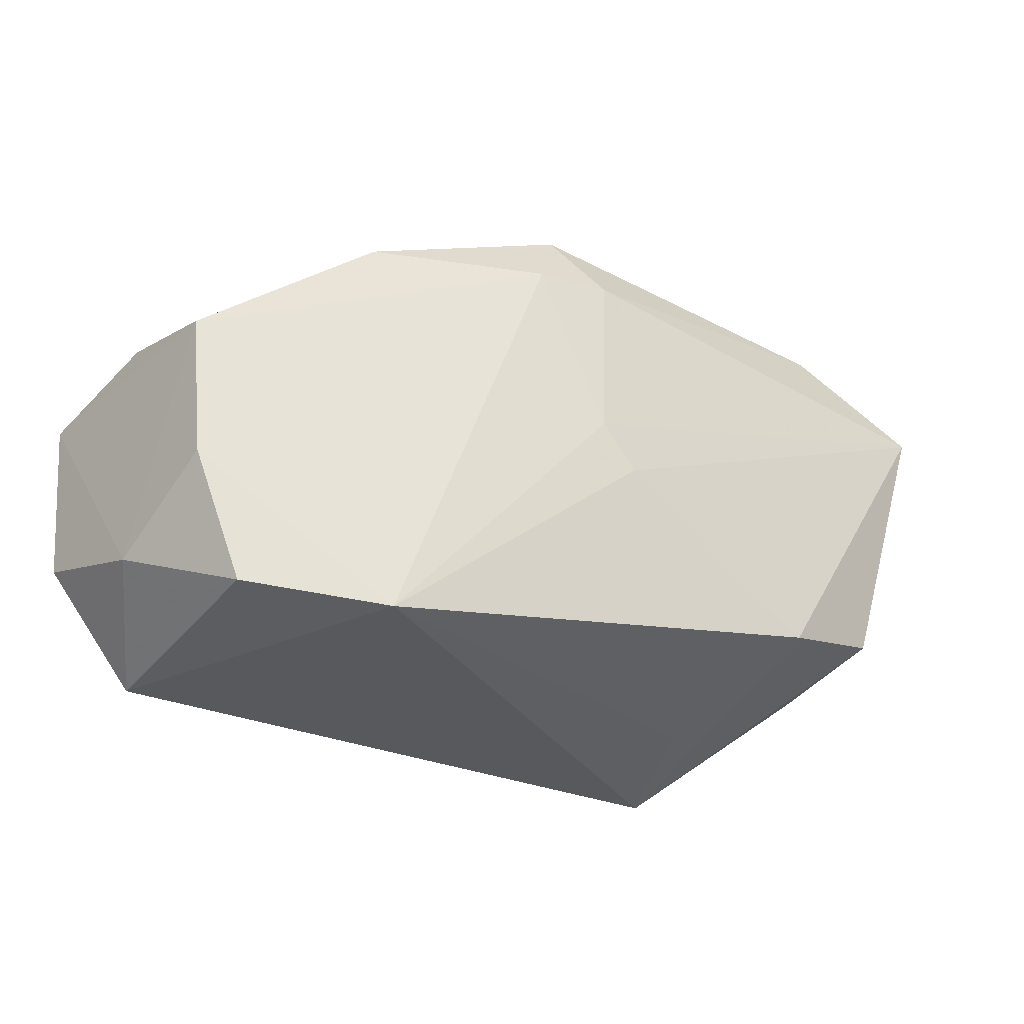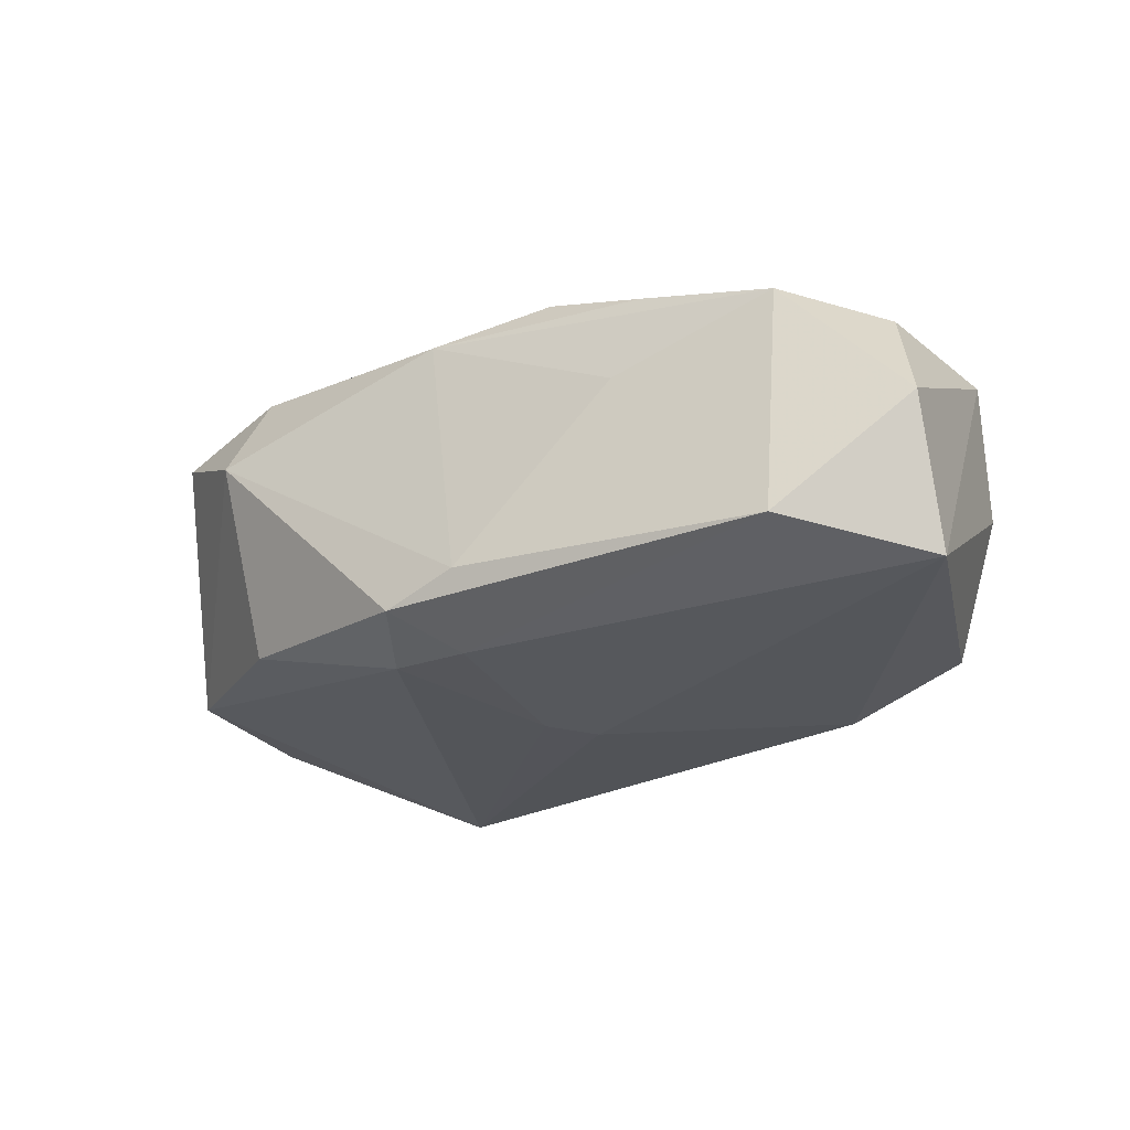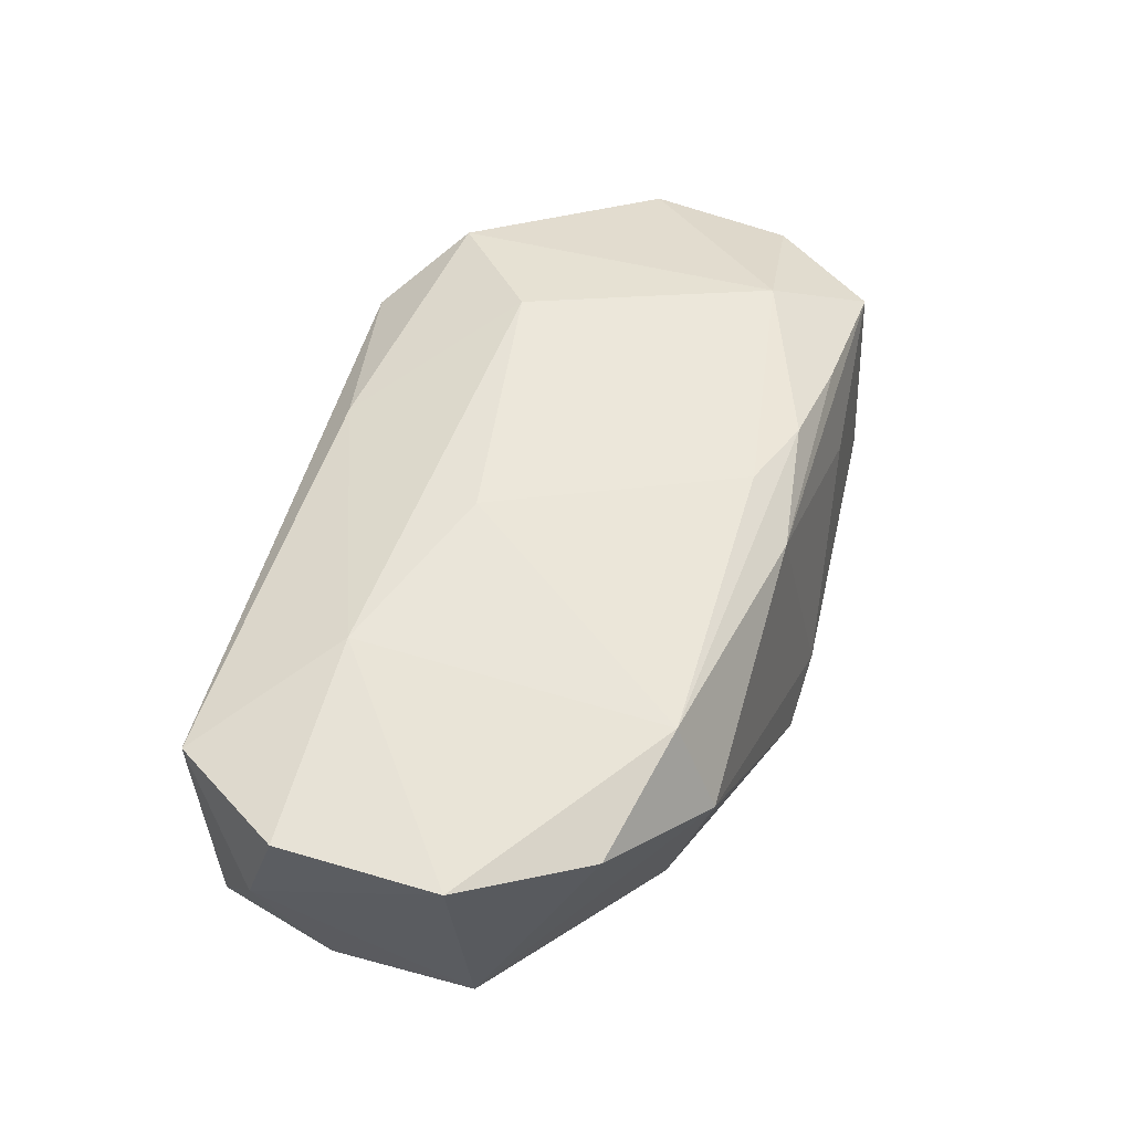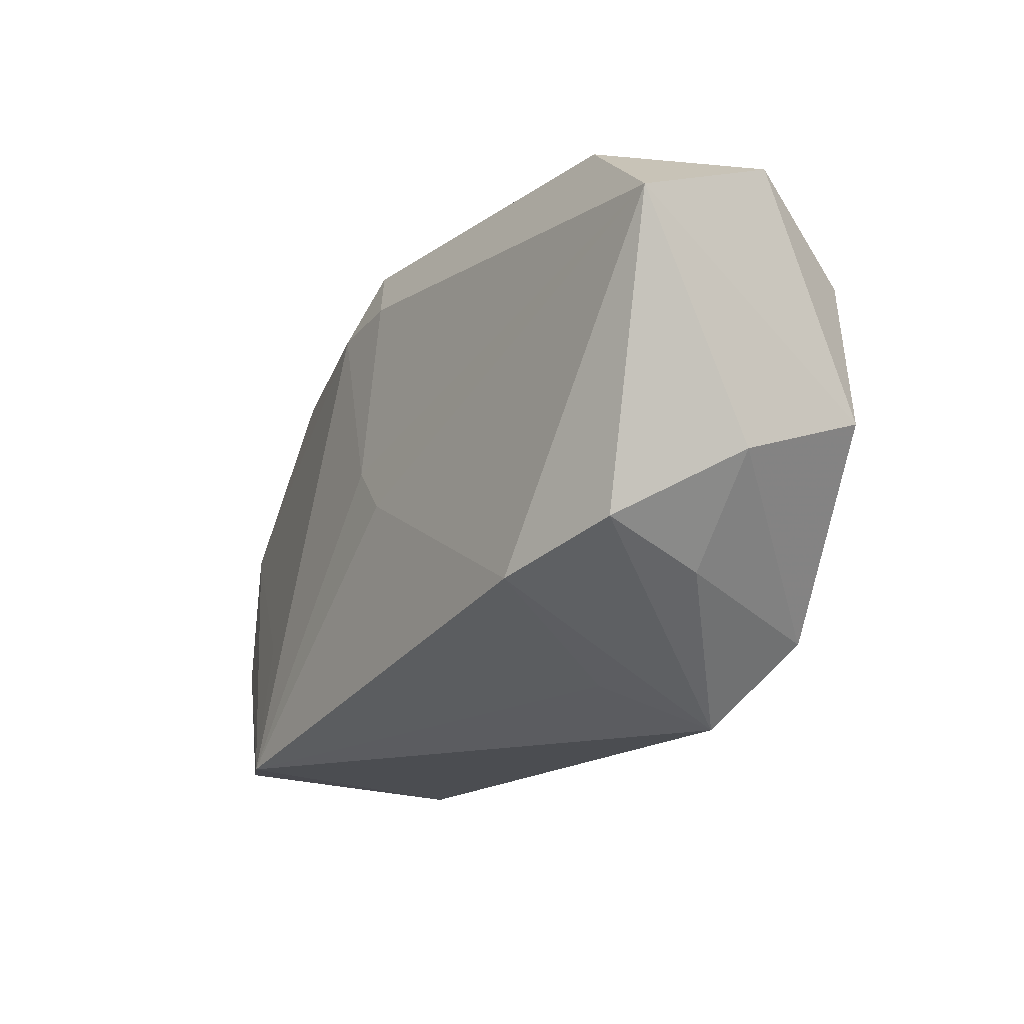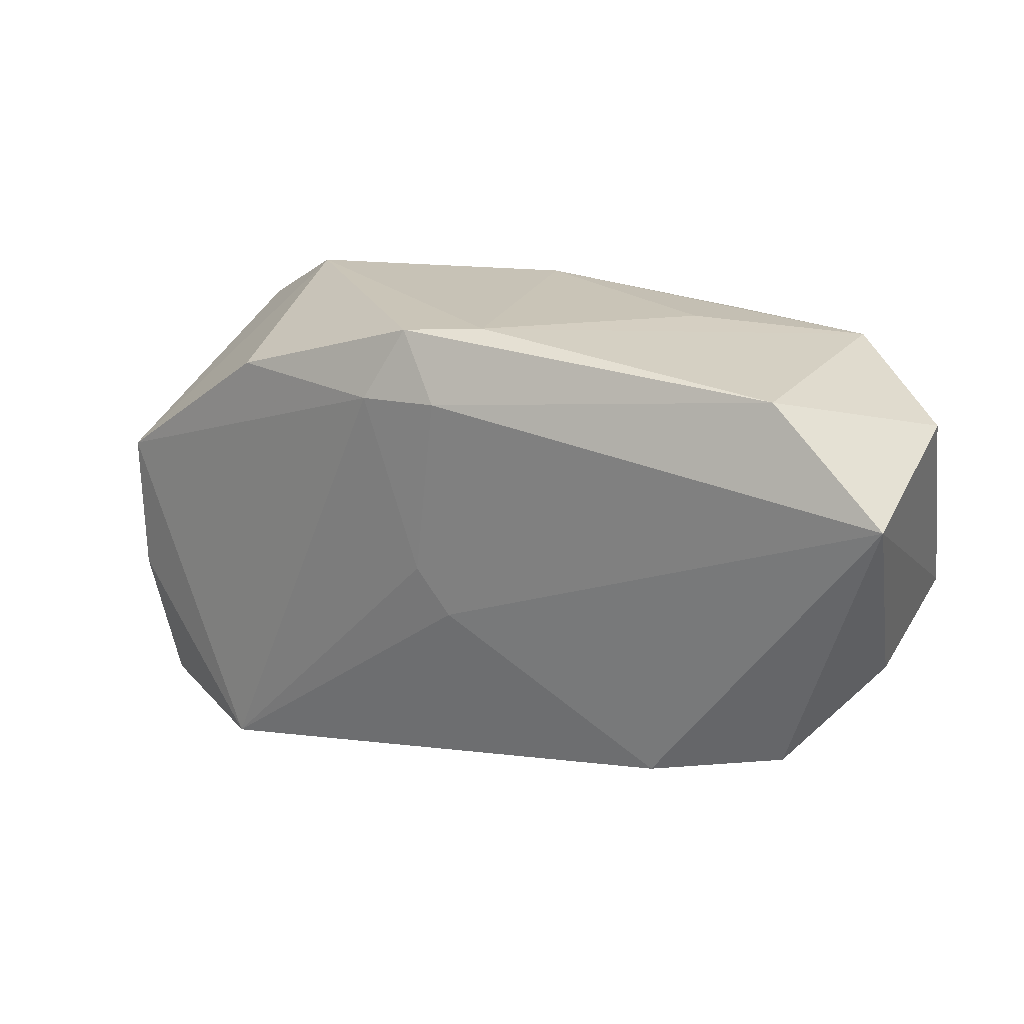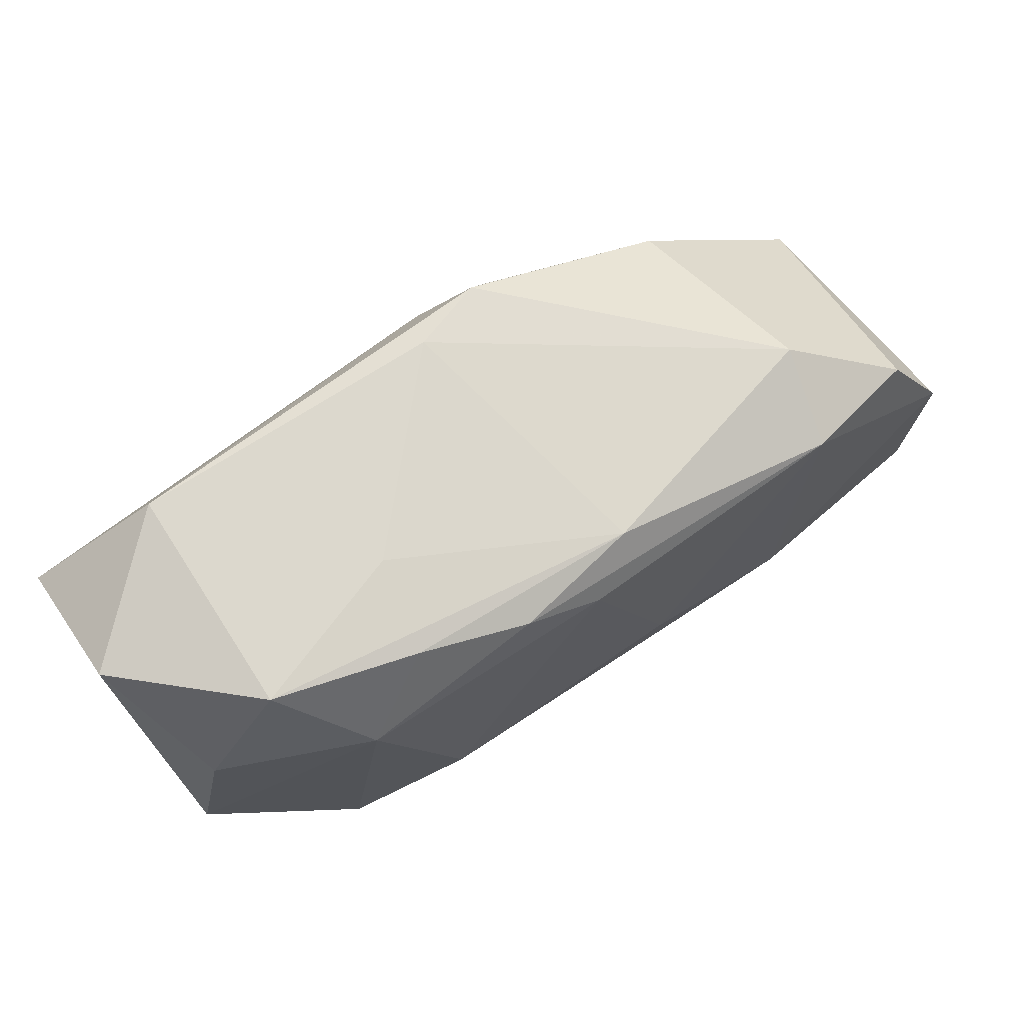
<metadata>
{"format":"obj","ext":"obj","renderer":"f3d","projection":"perspective","resolution":1024,"background":"white","views":[{"elev":-29.8,"azim":144.2,"up":"+Y"},{"elev":-24.2,"azim":-151.3,"up":"+Z"},{"elev":55.2,"azim":104.3,"up":"+Z"},{"elev":-15.6,"azim":-122.9,"up":"+Y"},{"elev":28.3,"azim":-151.8,"up":"+Y"},{"elev":68.8,"azim":-35.1,"up":"+Y"}]}
</metadata>
<code>
v -0.02138 -0.0123 -0.01484
v 0.03956 0.001262 0.01315
v 0.03285 -0.02102 -0.009931
v -0.02356 0.01321 0.01399
v -0.03929 0.01494 -0.01372
v -0.003568 -0.01985 0.01112
v 0.03741 0.002242 -0.007915
v 0.03865 -0.01245 0.01271
v -0.00224 0.02296 -0.009825
v -0.03755 -0.003762 -0.002952
v 0.006887 0.0164 -0.01431
v -0.01617 -0.007715 0.01471
v 0.02424 0.01856 0.007014
v -0.0383 -0.0001861 0.007559
v 0.004117 0.0224 -0.012
v -0.03223 -0.009299 -0.01231
v -0.03588 0.01227 0.00818
v 0.03368 0.01171 0.01204
v -0.02937 0.02108 0.008408
v 0.002305 0.01952 0.01272
v 0.02199 -0.02217 -0.01507
v 0.001202 0.001818 -0.0156
v 0.02253 0.01482 0.01467
v -0.001916 0.01577 0.0153
v -0.01739 0.01986 0.01163
v 0.02222 -0.01018 -0.01354
v -0.01662 -0.0189 -0.002387
v 0.03666 -0.01027 -0.008889
v 0.03751 -0.0159 0.001192
v -2.905e-05 0.01738 -0.01463
v -0.02604 -0.0155 0.01134
v -0.02866 0.0224 -0.01084
v 0.02208 0.01481 -0.01001
v -0.001967 -0.001926 -0.01573
v -0.03072 -0.01219 -0.002943
v -0.0394 0.01907 -0.001922
v 0.006274 -0.005508 0.0153
v 0.03165 -0.02217 0.01112
v -0.01566 0.0217 0.003969
v -0.008415 0.01837 0.01432
v 0.02086 -0.01184 0.01468
v -0.01959 -0.02217 0.006994
f 13 15 9
f 15 32 9
f 36 14 17
f 12 6 41
f 41 6 38
f 40 24 23
f 13 23 18
f 33 15 13
f 33 11 15
f 36 32 5
f 16 10 5
f 5 1 16
f 5 14 36
f 5 10 14
f 13 9 20
f 20 23 13
f 40 23 20
f 16 1 42
f 38 6 42
f 12 24 4
f 4 24 40
f 4 17 14
f 34 5 22
f 1 5 34
f 37 24 12
f 12 41 37
f 37 23 24
f 41 23 37
f 15 11 30
f 30 32 15
f 30 5 32
f 30 11 22
f 22 5 30
f 19 32 36
f 19 9 32
f 36 17 19
f 17 4 19
f 14 10 31
f 12 4 31
f 31 4 14
f 31 6 12
f 31 42 6
f 27 42 1
f 2 23 41
f 2 18 23
f 40 20 25
f 20 19 25
f 25 4 40
f 25 19 4
f 39 20 9
f 9 19 39
f 39 19 20
f 35 31 10
f 42 31 35
f 35 10 16
f 16 42 35
f 8 41 38
f 8 2 41
f 38 42 21
f 21 3 38
f 42 27 21
f 21 27 1
f 1 34 21
f 21 34 22
f 22 11 21
f 18 2 7
f 13 18 7
f 7 33 13
f 11 33 7
f 3 21 28
f 21 7 28
f 26 21 11
f 11 7 26
f 26 7 21
f 3 28 29
f 38 3 29
f 29 8 38
f 2 8 29
f 29 7 2
f 29 28 7

</code>
